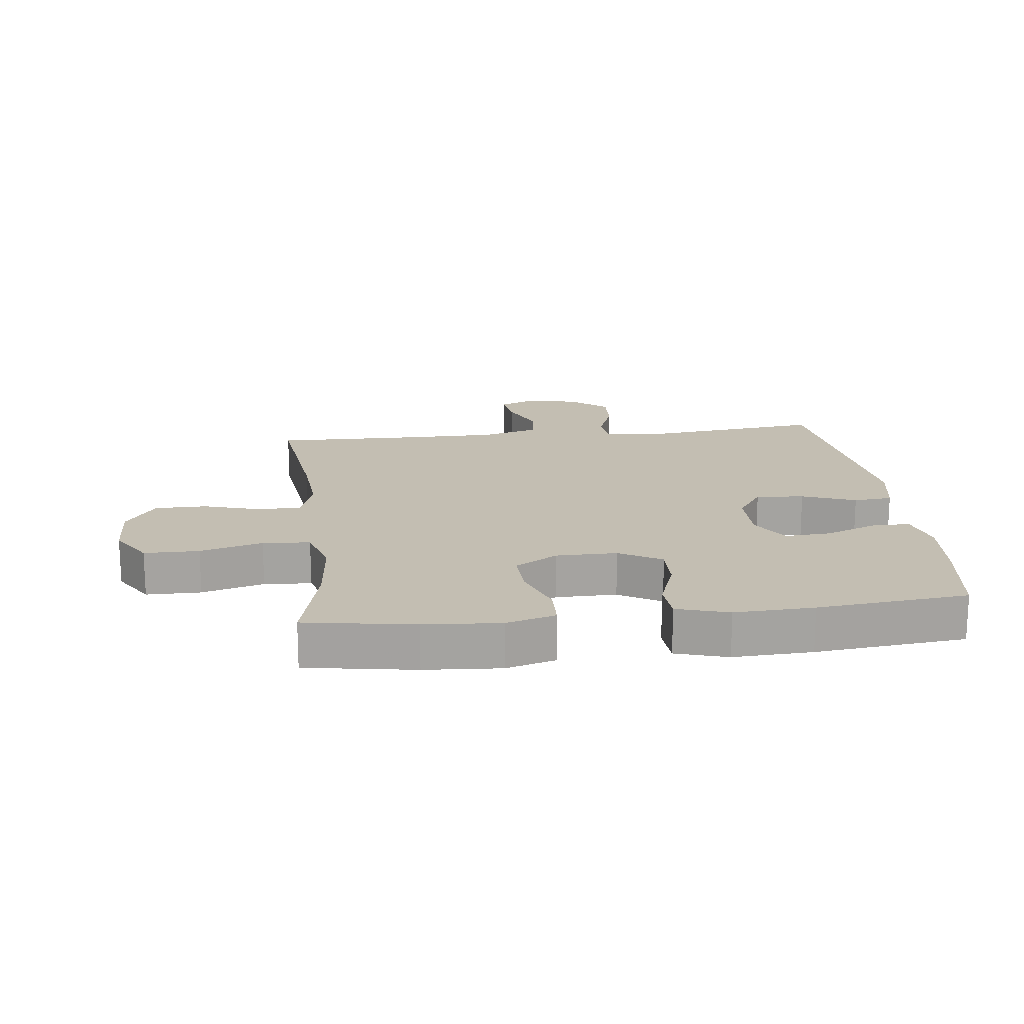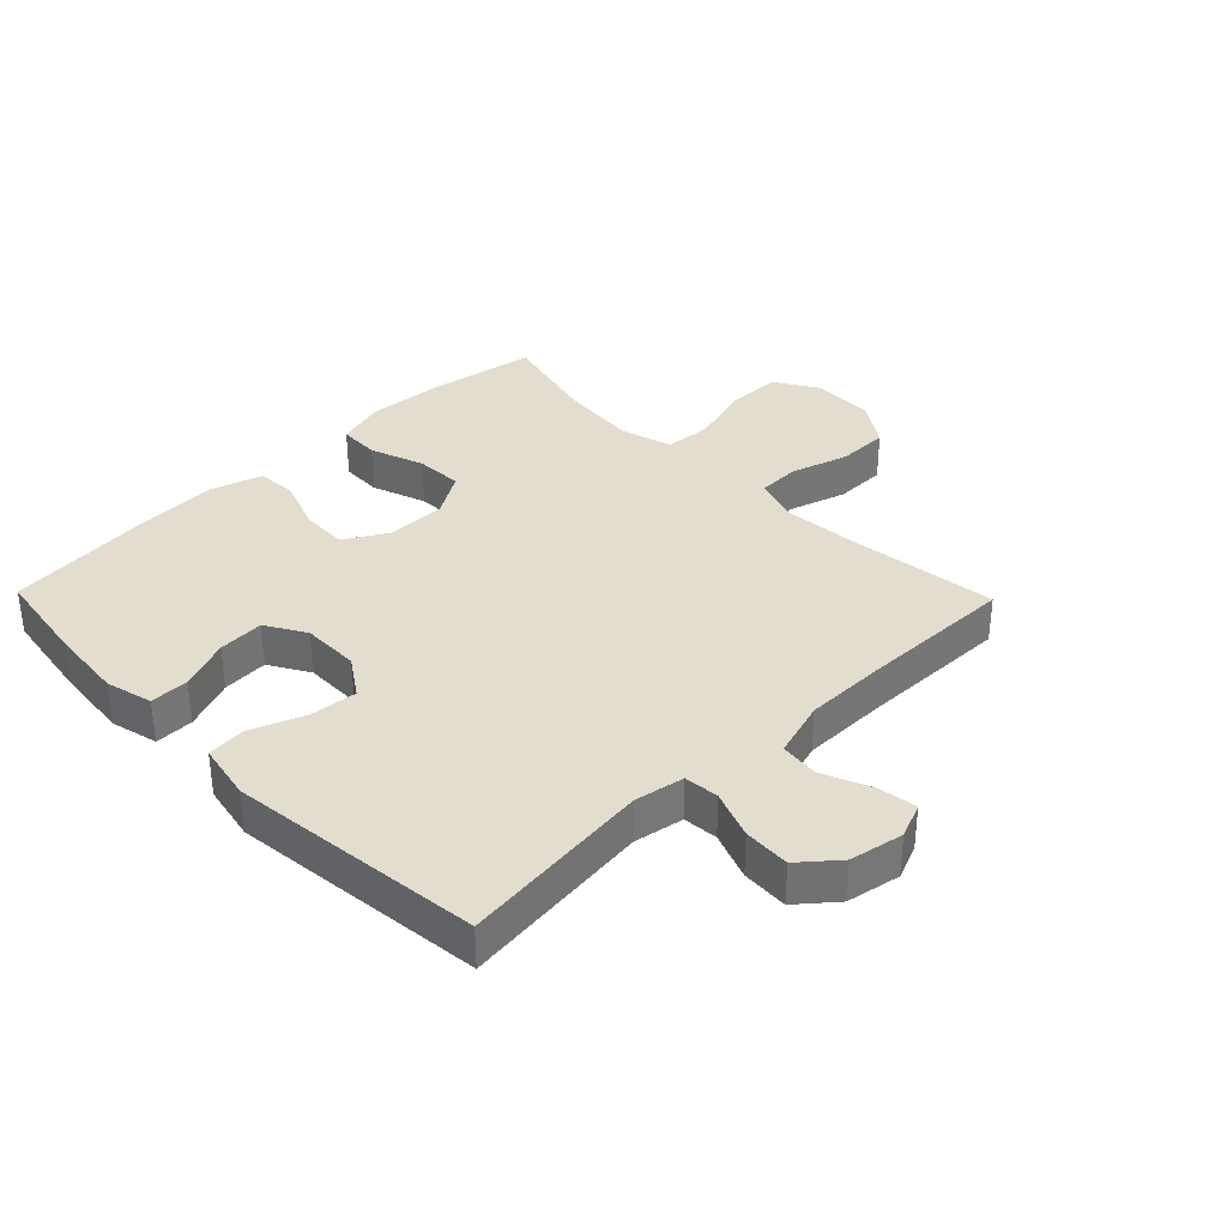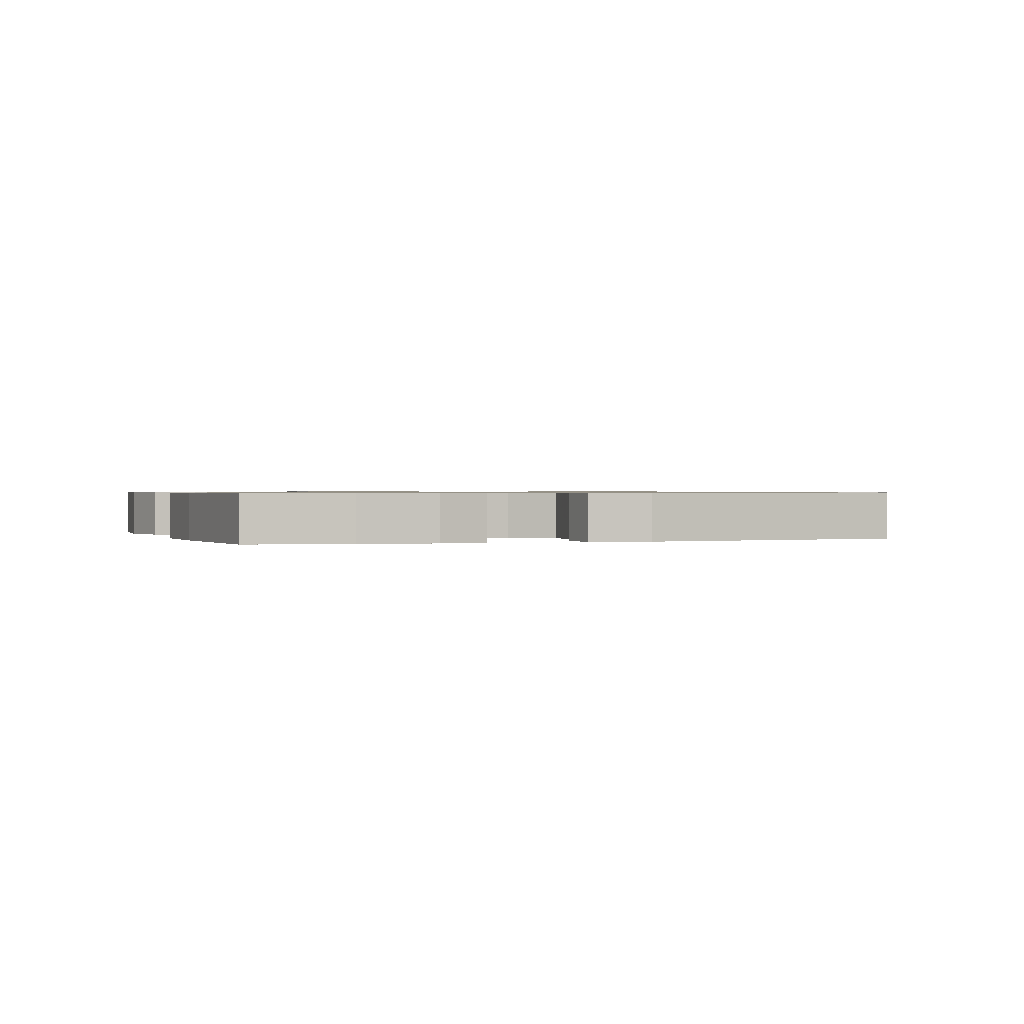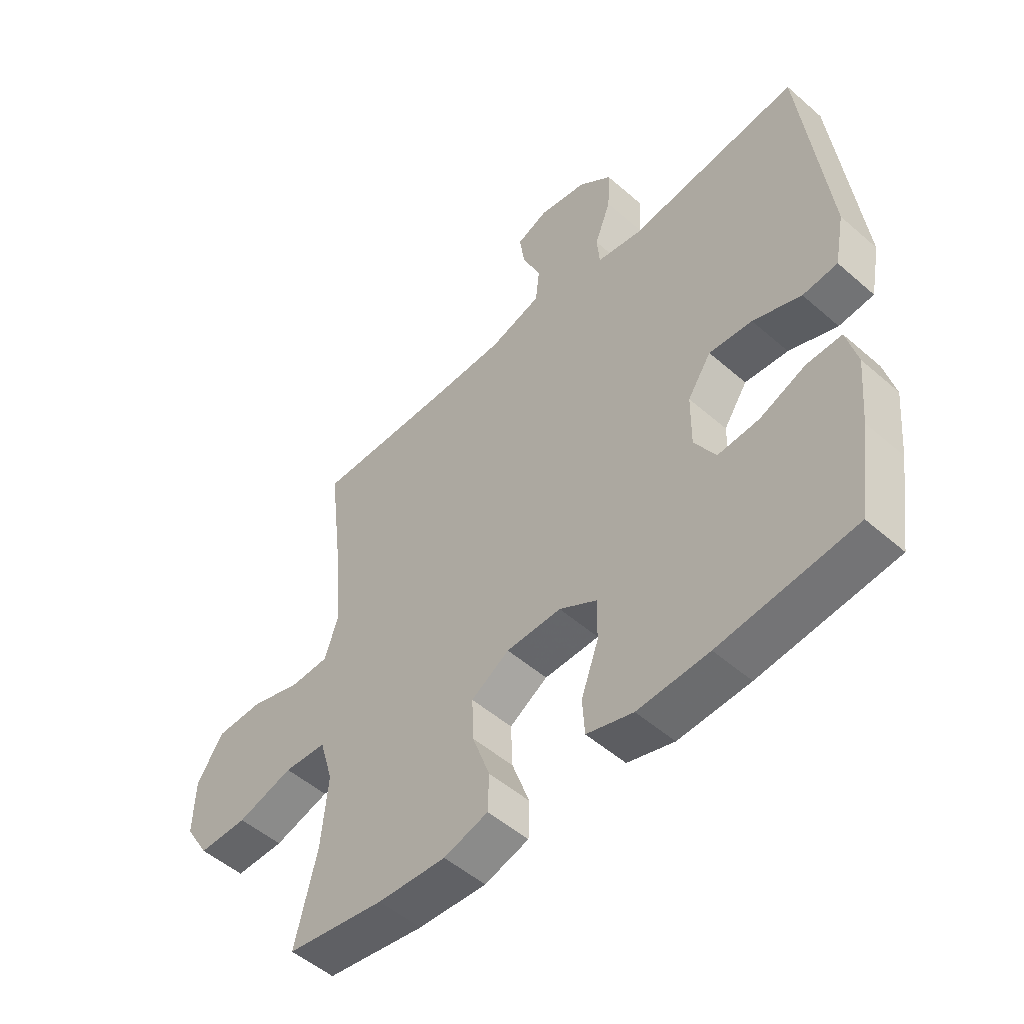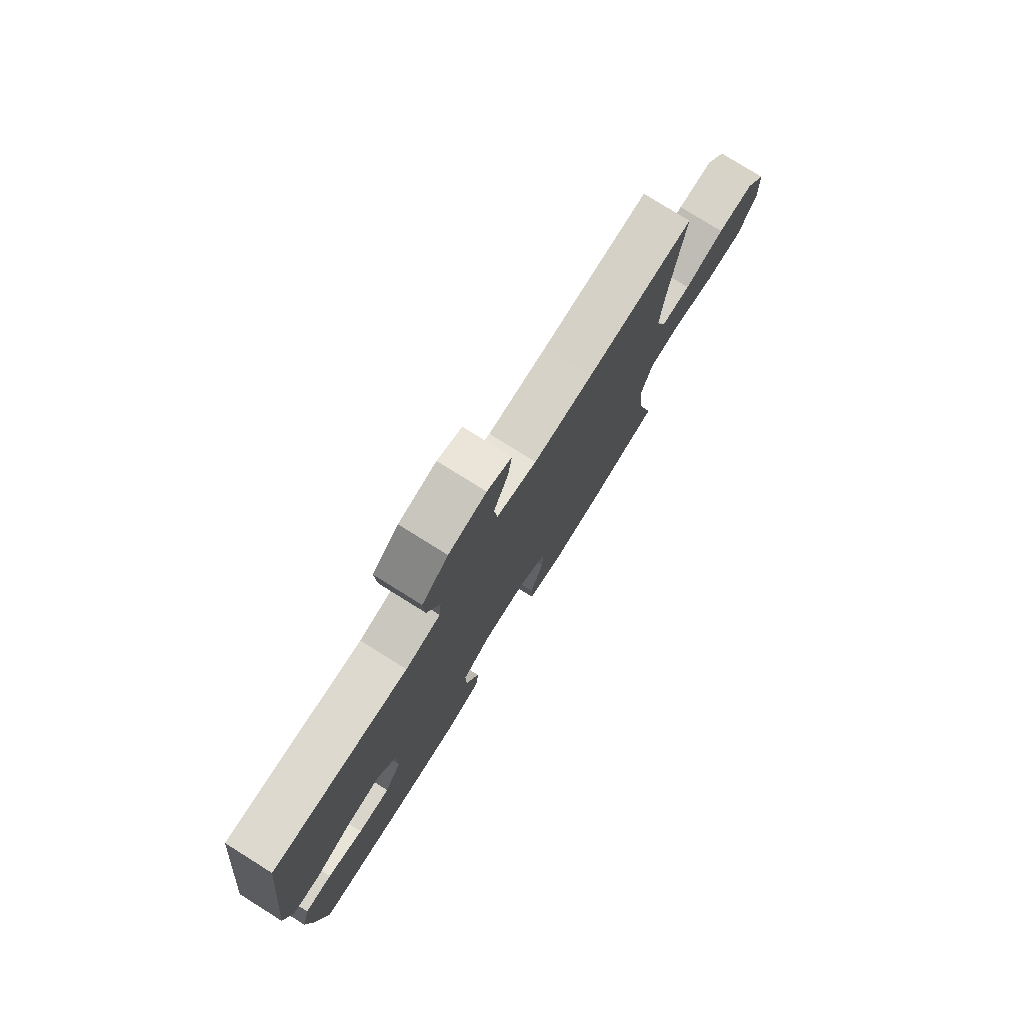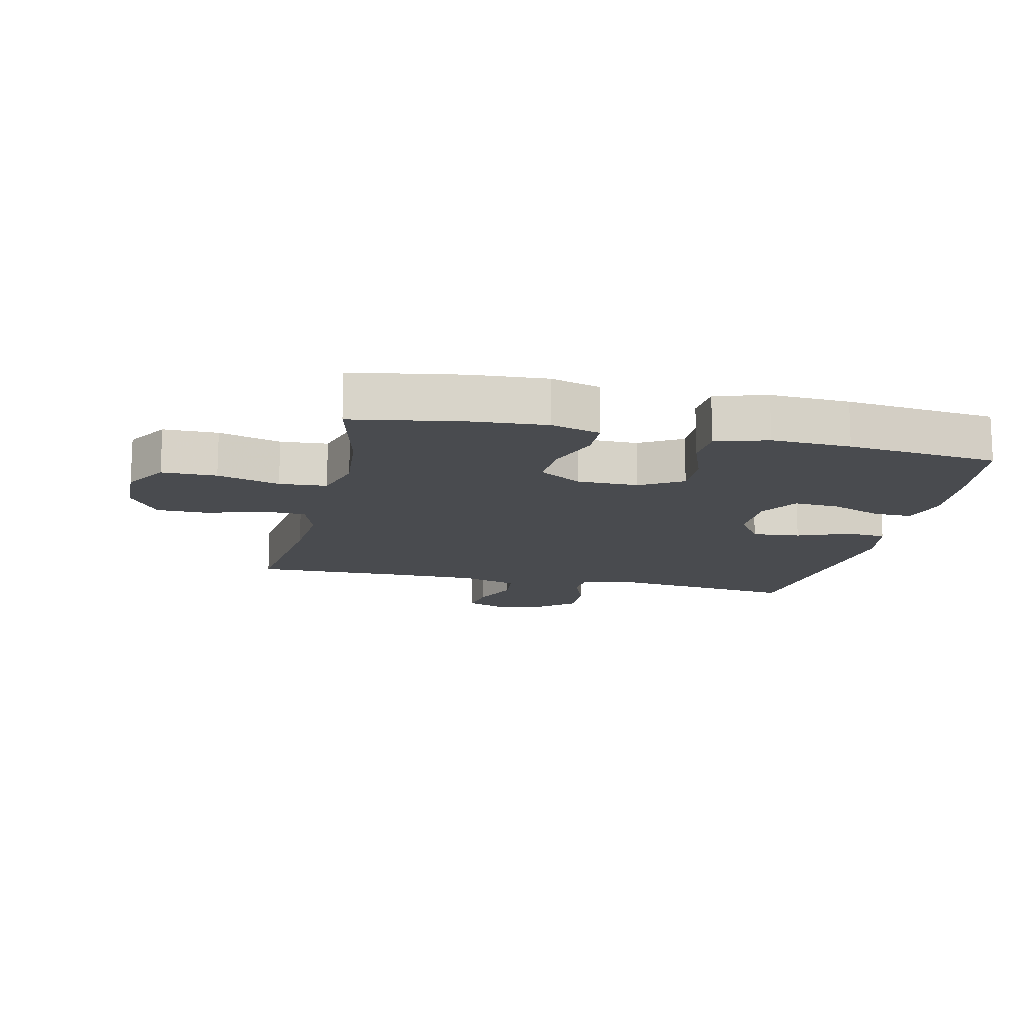
<metadata>
{"format":"obj","ext":"obj","renderer":"f3d","projection":"perspective","resolution":1024,"background":"white","views":[{"elev":17.3,"azim":173.3,"up":"+Y"},{"elev":35.0,"azim":-44.2,"up":"+Y"},{"elev":0.7,"azim":-109.0,"up":"+Y"},{"elev":-51.5,"azim":-133.4,"up":"+Z"},{"elev":77.9,"azim":-58.0,"up":"+Z"},{"elev":-14.2,"azim":167.4,"up":"+Y"}]}
</metadata>
<code>
v 0.5 0.07 -0.5
v 0.325 0.07 -0.529
v 0.203 0.07 -0.537
v 0.124 0.07 -0.514
v 0.122 0.07 -0.448
v 0.153 0.07 -0.361
v 0.156 0.07 -0.285
v 0.088 0.07 -0.243
v -0.01 0.07 -0.242
v -0.078 0.07 -0.282
v -0.076 0.07 -0.356
v -0.045 0.07 -0.442
v -0.049 0.07 -0.507
v -0.132 0.07 -0.532
v -0.259 0.07 -0.526
v -0.5 0.07 -0.5
v -0.524 0.07 -0.341
v -0.535 0.07 -0.223
v -0.516 0.07 -0.148
v -0.454 0.07 -0.149
v -0.372 0.07 -0.182
v -0.298 0.07 -0.187
v -0.26 0.07 -0.123
v -0.261 0.07 -0.029
v -0.303 0.07 0.034
v -0.38 0.07 0.027
v -0.466 0.07 -0.006
v -0.528 0.07 0
v -0.546 0.07 0.092
v -0.5 0.07 0.5
v -0.193 0.07 0.463
v -0.113 0.07 0.477
v -0.108 0.07 0.533
v -0.137 0.07 0.61
v -0.141 0.07 0.685
v -0.081 0.07 0.735
v 0.005 0.07 0.751
v 0.061 0.07 0.728
v 0.052 0.07 0.666
v 0.019 0.07 0.588
v 0.026 0.07 0.525
v 0.118 0.07 0.497
v 0.255 0.07 0.496
v 0.5 0.07 0.5
v 0.47 0.07 0.254
v 0.461 0.07 0.138
v 0.485 0.07 0.063
v 0.554 0.07 0.061
v 0.646 0.07 0.089
v 0.729 0.07 0.088
v 0.777 0.07 0.016
v 0.78 0.07 -0.084
v 0.737 0.07 -0.154
v 0.649 0.07 -0.154
v 0.549 0.07 -0.125
v 0.473 0.07 -0.13
v 0.449 0.07 -0.213
v 0.461 0.07 -0.34
v 0.5 0 -0.5
v 0.325 0 -0.529
v 0.203 0 -0.537
v 0.124 0 -0.514
v 0.122 0 -0.448
v 0.153 0 -0.361
v 0.156 0 -0.285
v 0.088 0 -0.243
v -0.01 0 -0.242
v -0.078 0 -0.282
v -0.076 0 -0.356
v -0.045 0 -0.442
v -0.049 0 -0.507
v -0.132 0 -0.532
v -0.259 0 -0.526
v -0.5 0 -0.5
v -0.524 0 -0.341
v -0.535 0 -0.223
v -0.516 0 -0.148
v -0.454 0 -0.149
v -0.372 0 -0.182
v -0.298 0 -0.187
v -0.26 0 -0.123
v -0.261 0 -0.029
v -0.303 0 0.034
v -0.38 0 0.027
v -0.466 0 -0.006
v -0.528 0 0
v -0.546 0 0.092
v -0.5 0 0.5
v -0.193 0 0.463
v -0.113 0 0.477
v -0.108 0 0.533
v -0.137 0 0.61
v -0.141 0 0.685
v -0.081 0 0.735
v 0.005 0 0.751
v 0.061 0 0.728
v 0.052 0 0.666
v 0.019 0 0.588
v 0.026 0 0.525
v 0.118 0 0.497
v 0.255 0 0.496
v 0.5 0 0.5
v 0.47 0 0.254
v 0.461 0 0.138
v 0.485 0 0.063
v 0.554 0 0.061
v 0.646 0 0.089
v 0.729 0 0.088
v 0.777 0 0.016
v 0.78 0 -0.084
v 0.737 0 -0.154
v 0.649 0 -0.154
v 0.549 0 -0.125
v 0.473 0 -0.13
v 0.449 0 -0.213
v 0.461 0 -0.34
f 53 54 55
f 52 53 55
f 51 52 55
f 50 51 55
f 49 50 55
f 48 49 55
f 47 48 55 56
f 46 47 56 57
f 43 44 45
f 42 43 45 46
f 41 42 46 57
f 38 39 40
f 37 38 40
f 36 37 40
f 35 36 40
f 34 35 40
f 33 34 40
f 32 33 40 41
f 29 30 31
f 28 29 31
f 27 28 31
f 26 27 31
f 25 26 31 32
f 41 57 58
f 32 41 58
f 25 32 58
f 24 25 58
f 19 20 21
f 18 19 21
f 17 18 21
f 16 17 21
f 15 16 21
f 14 15 21
f 13 14 21
f 12 13 21
f 11 12 21
f 10 11 21 22
f 9 10 22 23
f 4 5 6
f 3 4 6
f 2 3 6
f 1 2 6
f 58 1 6
f 58 6 7
f 8 9 23 24
f 8 24 58
f 7 8 58
f 113 112 111
f 113 111 110
f 113 110 109
f 113 109 108
f 113 108 107
f 113 107 106
f 114 113 106 105
f 115 114 105 104
f 103 102 101
f 104 103 101 100
f 115 104 100 99
f 98 97 96
f 98 96 95
f 98 95 94
f 98 94 93
f 98 93 92
f 98 92 91
f 99 98 91 90
f 89 88 87
f 89 87 86
f 89 86 85
f 89 85 84
f 90 89 84 83
f 116 115 99
f 116 99 90
f 116 90 83
f 116 83 82
f 79 78 77
f 79 77 76
f 79 76 75
f 79 75 74
f 79 74 73
f 79 73 72
f 79 72 71
f 79 71 70
f 79 70 69
f 80 79 69 68
f 81 80 68 67
f 64 63 62
f 64 62 61
f 64 61 60
f 64 60 59
f 64 59 116
f 65 64 116
f 82 81 67 66
f 116 82 66
f 116 66 65
f 1 59 60 2
f 2 60 61 3
f 3 61 62 4
f 4 62 63 5
f 5 63 64 6
f 6 64 65 7
f 7 65 66 8
f 8 66 67 9
f 9 67 68 10
f 10 68 69 11
f 11 69 70 12
f 12 70 71 13
f 13 71 72 14
f 14 72 73 15
f 15 73 74 16
f 16 74 75 17
f 17 75 76 18
f 18 76 77 19
f 19 77 78 20
f 20 78 79 21
f 21 79 80 22
f 22 80 81 23
f 23 81 82 24
f 24 82 83 25
f 25 83 84 26
f 26 84 85 27
f 27 85 86 28
f 28 86 87 29
f 29 87 88 30
f 30 88 89 31
f 31 89 90 32
f 32 90 91 33
f 33 91 92 34
f 34 92 93 35
f 35 93 94 36
f 36 94 95 37
f 37 95 96 38
f 38 96 97 39
f 39 97 98 40
f 40 98 99 41
f 41 99 100 42
f 42 100 101 43
f 43 101 102 44
f 44 102 103 45
f 45 103 104 46
f 46 104 105 47
f 47 105 106 48
f 48 106 107 49
f 49 107 108 50
f 50 108 109 51
f 51 109 110 52
f 52 110 111 53
f 53 111 112 54
f 54 112 113 55
f 55 113 114 56
f 56 114 115 57
f 57 115 116 58
f 58 116 59 1

</code>
